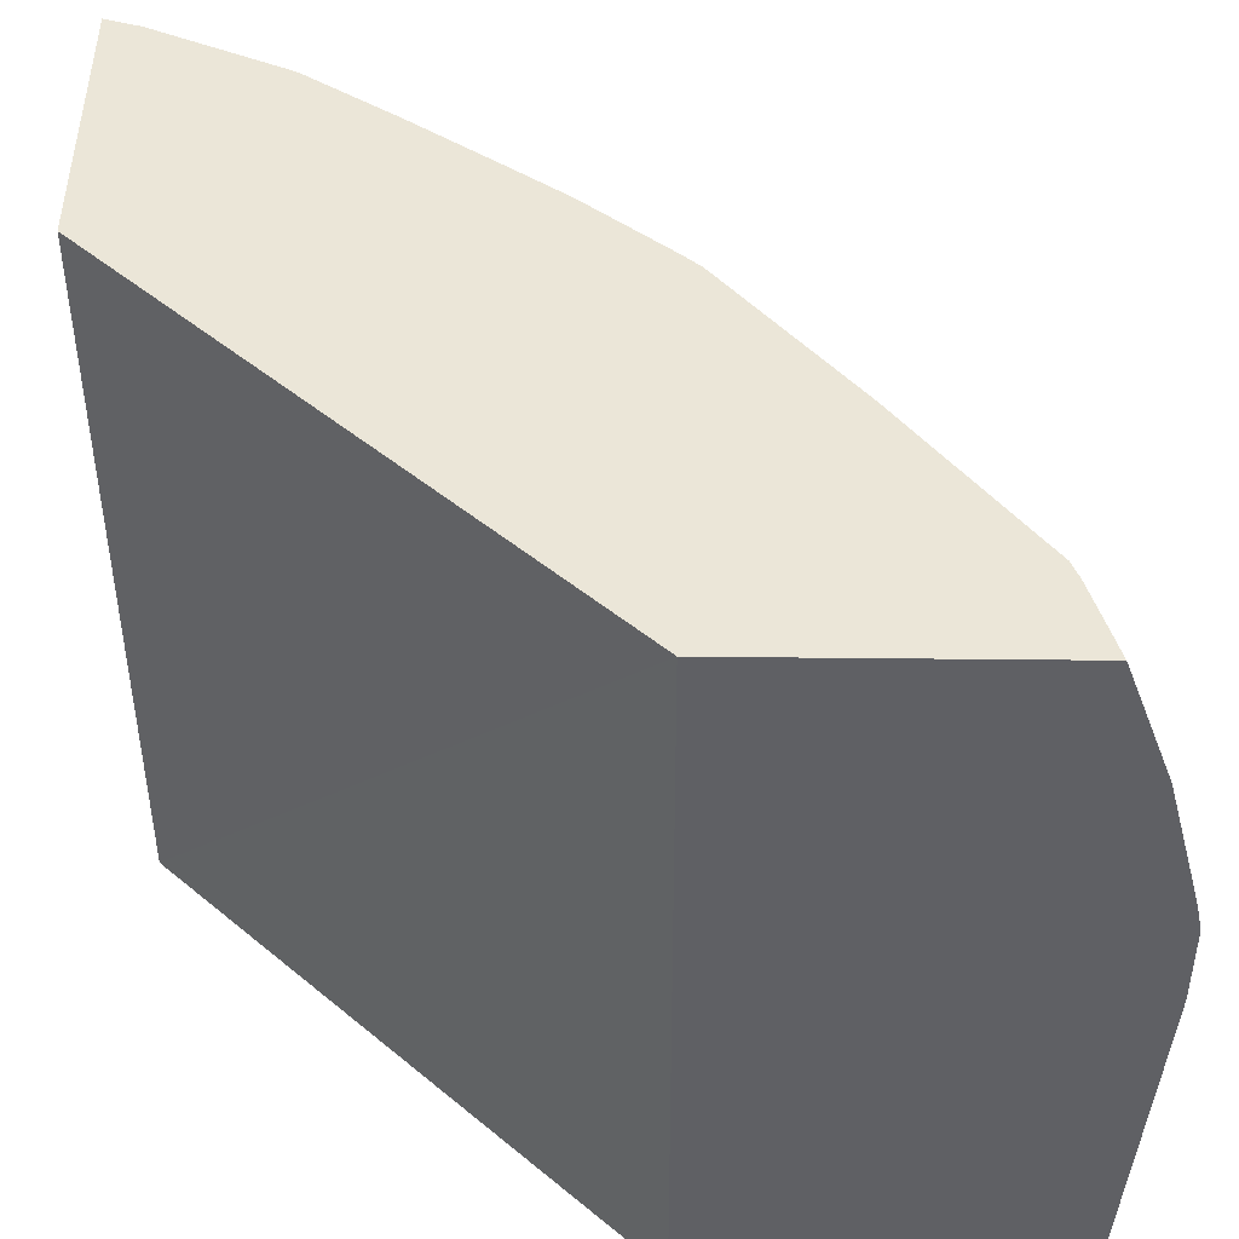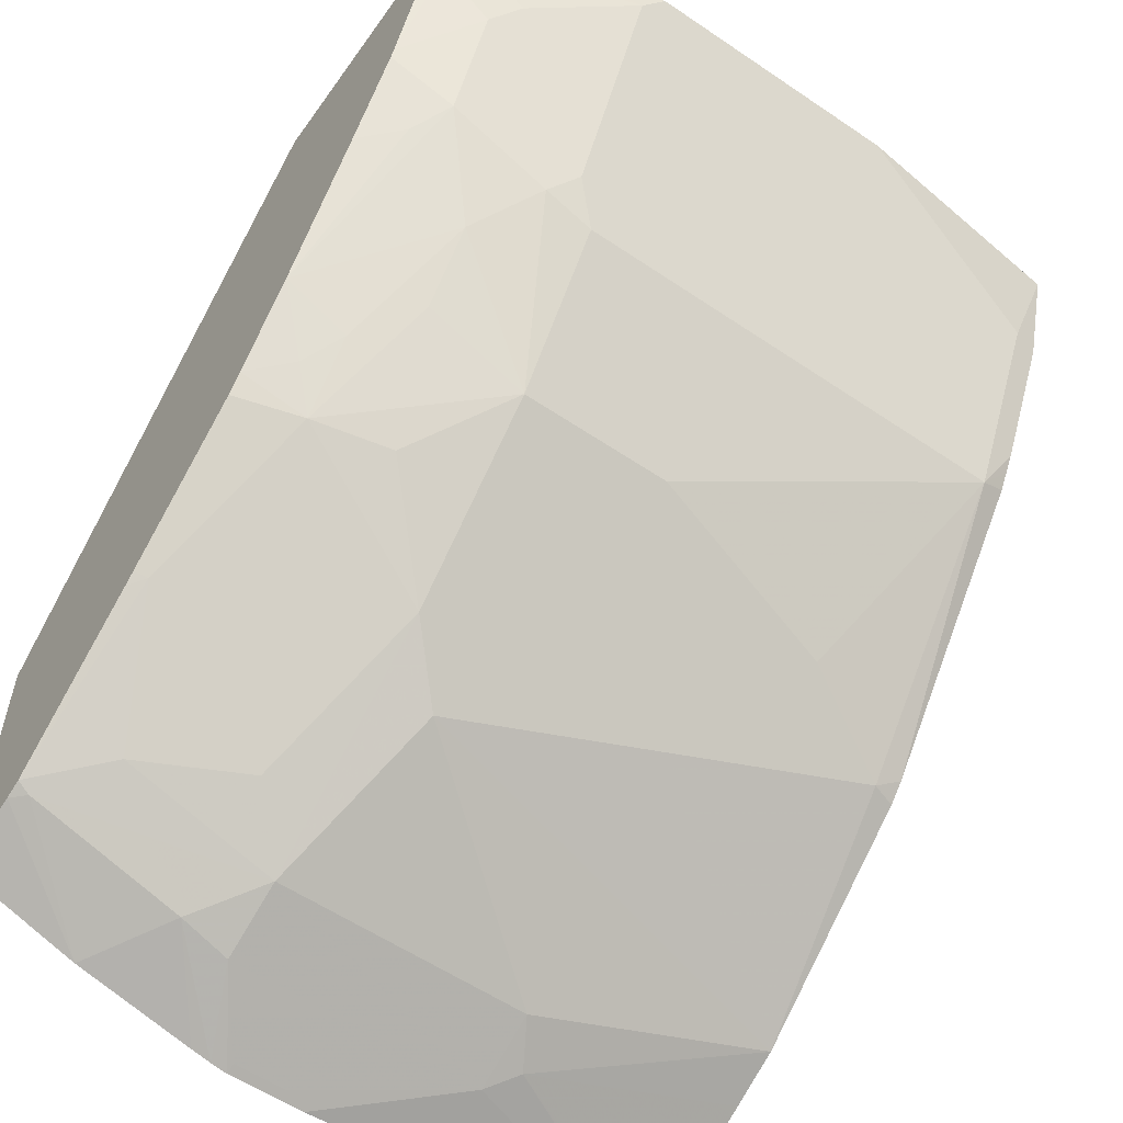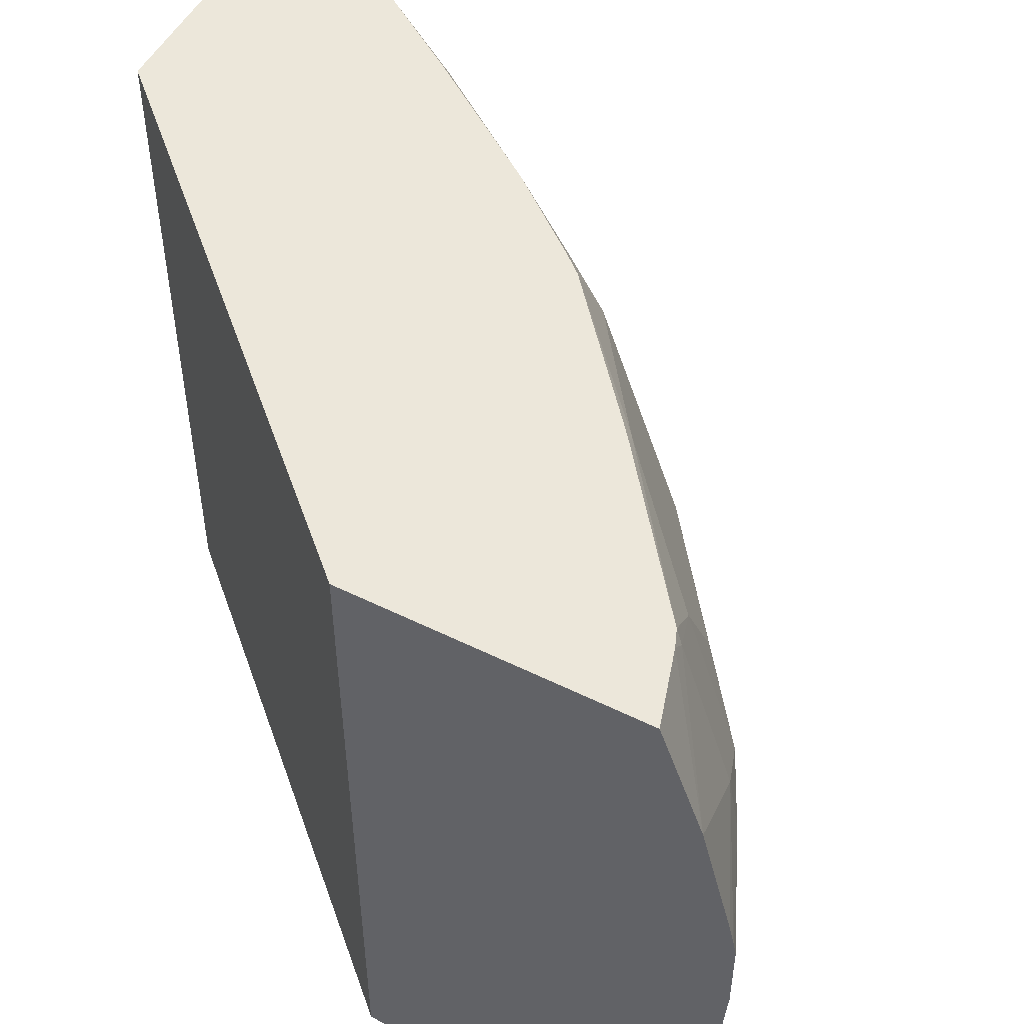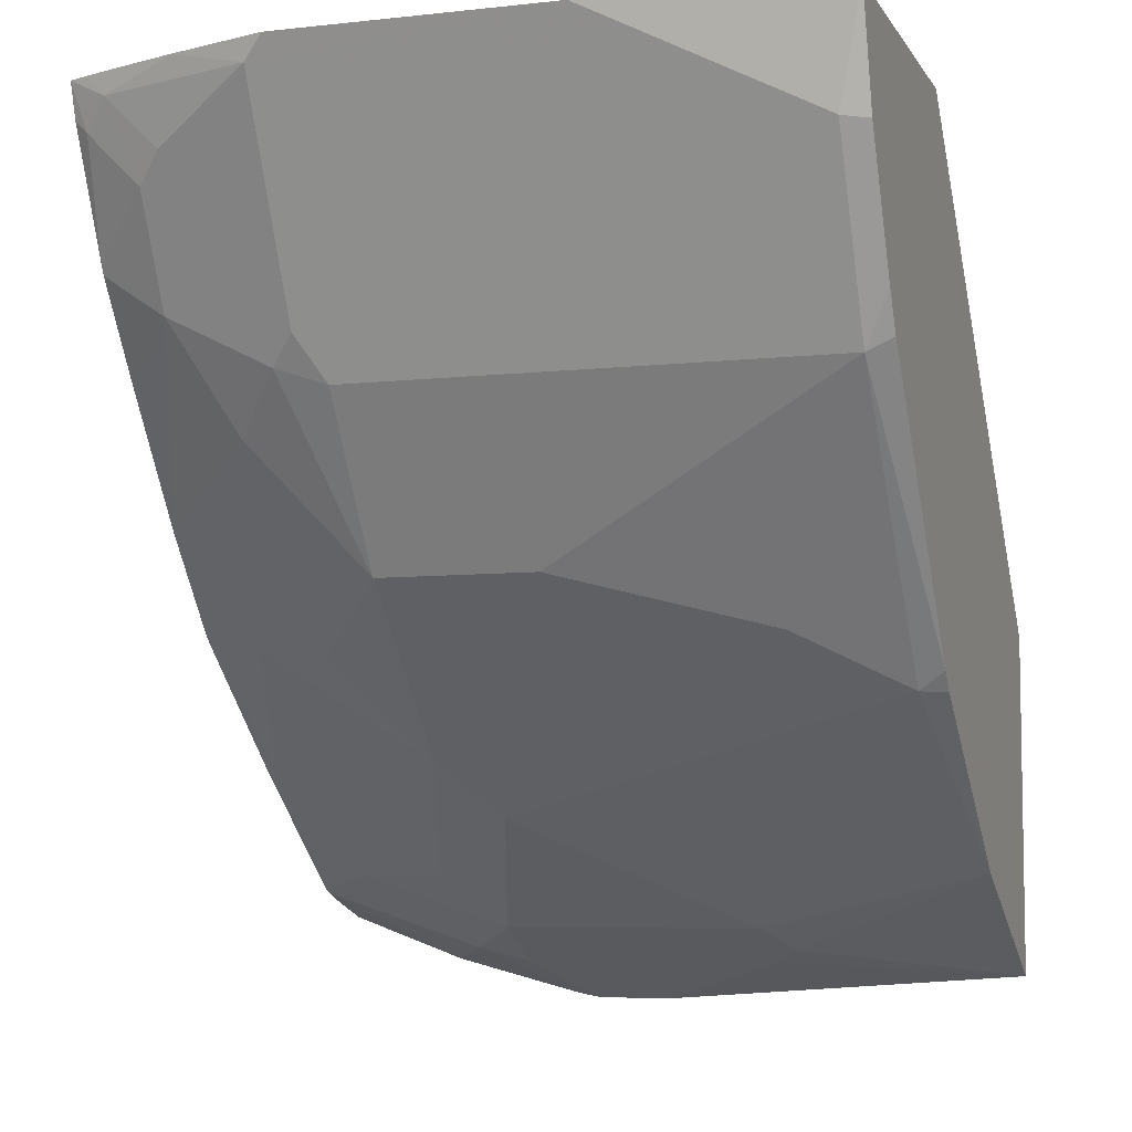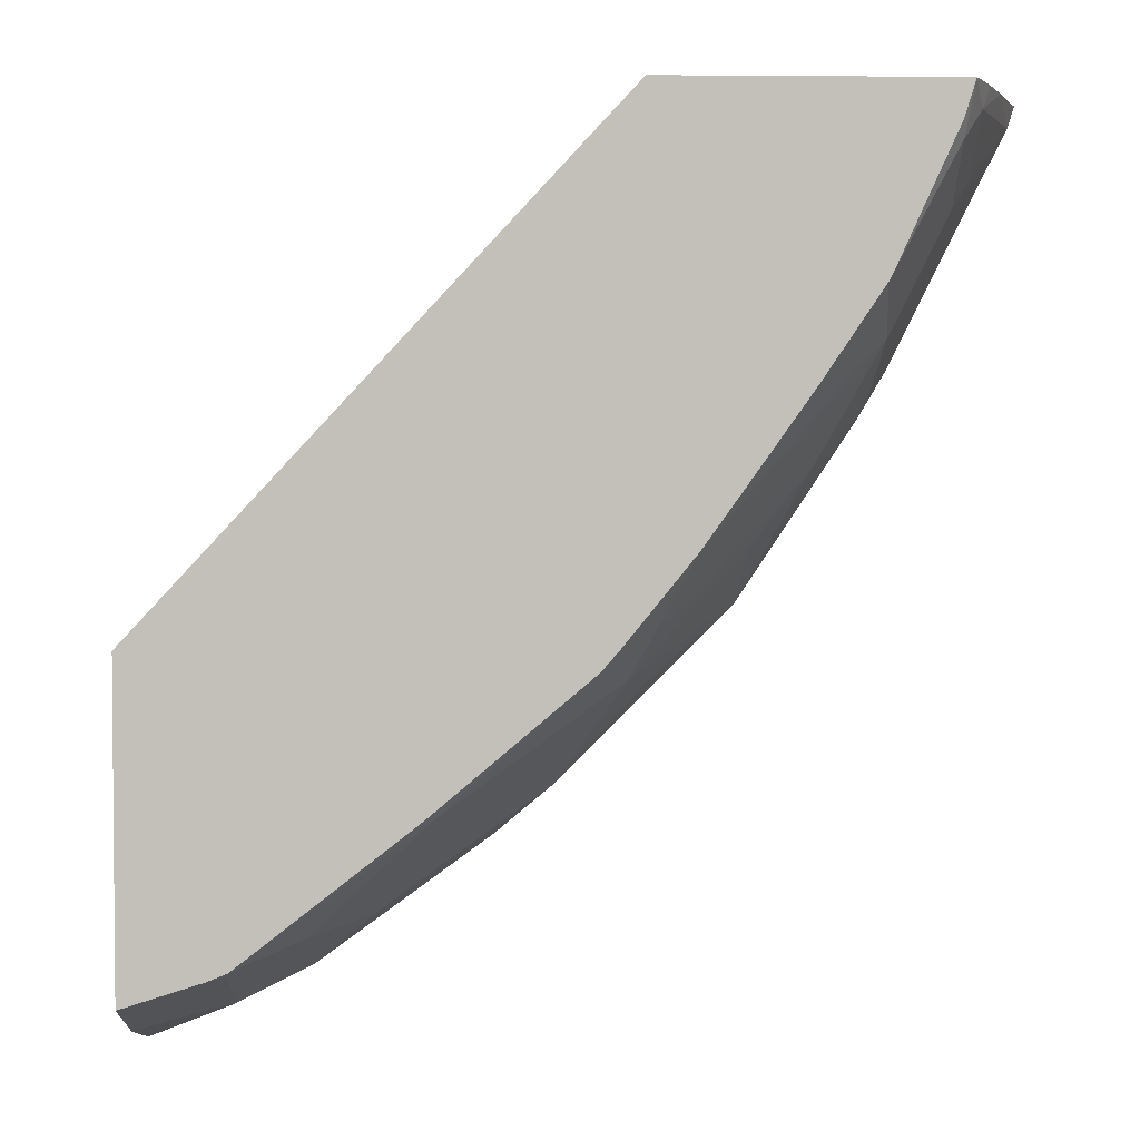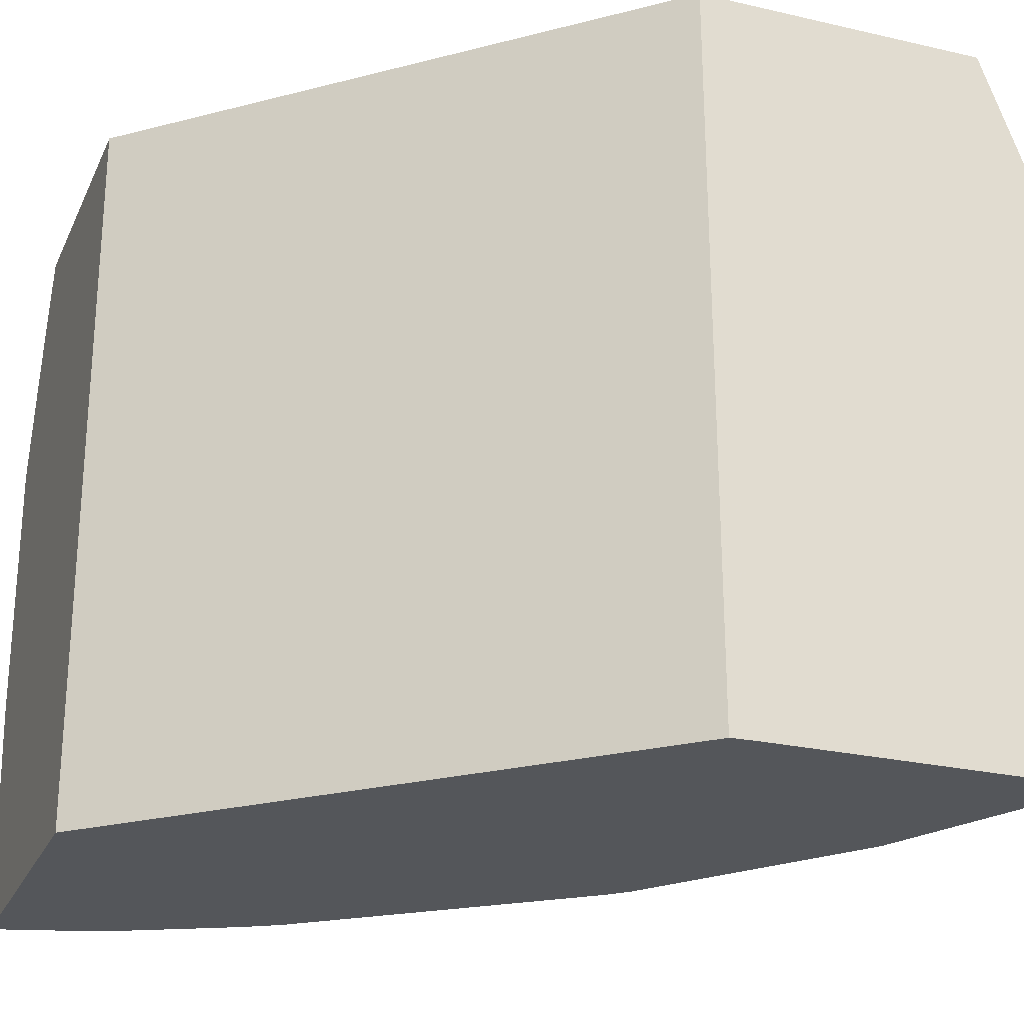
<metadata>
{"format":"obj","ext":"obj","renderer":"f3d","projection":"perspective","resolution":1024,"background":"white","views":[{"elev":46.1,"azim":90.7,"up":"+Y"},{"elev":-57.3,"azim":-125.2,"up":"+Z"},{"elev":51.9,"azim":118.1,"up":"+Y"},{"elev":-6.7,"azim":-71.9,"up":"+Z"},{"elev":3.4,"azim":177.1,"up":"+Z"},{"elev":-25.5,"azim":69.6,"up":"+Y"}]}
</metadata>
<code>
v -0.4363 0.09714 -0.1959
v -0.4281 0.02445 -0.1959
v -0.4363 0.1797 -0.1959
v -0.433 0.1861 -0.2024
v -0.4209 0.03238 -0.2267
v -0.3319 0.02445 -0.1959
v -0.4189 0.02445 -0.2276
v -0.4263 0.2104 -0.1959
v -0.4209 0.1781 -0.2267
v -0.4168 0.2347 -0.2024
v -0.4168 0.2185 -0.2185
v -0.4108 0.2266 -0.2267
v -0.4007 0.2185 -0.2509
v -0.4007 0.1861 -0.2671
v -0.4161 0.02445 -0.2332
v -0.3993 0.03238 -0.2698
v -0.4 0.02445 -0.2655
v -0.332 0.247 -0.1959
v -0.2025 0.02445 -0.336
v -0.2022 0.247 -0.3353
v -0.4201 0.2283 -0.1959
v -0.3993 0.1781 -0.2698
v -0.4152 0.2412 -0.1959
v -0.413 0.247 -0.1959
v -0.4108 0.2428 -0.2105
v -0.393 0.247 -0.2428
v -0.3946 0.2266 -0.259
v -0.3946 0.1943 -0.2752
v -0.3939 0.1781 -0.2806
v -0.3939 0.03238 -0.2806
v -0.3966 0.02445 -0.2714
v -0.2022 0.02445 -0.3441
v -0.2022 0.247 -0.4237
v -0.4097 0.247 -0.2063
v -0.3916 0.247 -0.2456
v -0.3845 0.2347 -0.2671
v -0.3455 0.247 -0.3116
v -0.3784 0.2104 -0.2914
v -0.3615 0.1781 -0.3291
v -0.3932 0.02445 -0.277
v -0.3615 0.1295 -0.3291
v -0.3453 0.06477 -0.3453
v -0.3291 0.03238 -0.3615
v -0.3318 0.02445 -0.3562
v -0.2022 0.02445 -0.4412
v -0.2022 0.2104 -0.4371
v -0.2245 0.247 -0.4168
v -0.3744 0.247 -0.2711
v -0.357 0.247 -0.2956
v -0.3258 0.247 -0.3358
v -0.3359 0.2347 -0.3319
v -0.346 0.2266 -0.3237
v -0.3615 0.2104 -0.313
v -0.3291 0.2266 -0.3453
v -0.3359 0.2023 -0.348
v -0.313 0.1781 -0.3777
v -0.313 0.09714 -0.3777
v -0.3265 0.02445 -0.3618
v -0.2644 0.02445 -0.4101
v -0.205 0.02445 -0.4398
v -0.2347 0.08904 -0.433
v -0.2267 0.09714 -0.4371
v -0.2024 0.1376 -0.4492
v -0.2022 0.1377 -0.4493
v -0.2022 0.1733 -0.4468
v -0.2287 0.1943 -0.433
v -0.2287 0.2428 -0.4168
v -0.2297 0.247 -0.4148
v -0.321 0.247 -0.3413
v -0.2806 0.2428 -0.3777
v -0.2482 0.2266 -0.4101
v -0.2644 0.1943 -0.4101
v -0.2482 0.1781 -0.4263
v -0.2968 0.1619 -0.3939
v -0.2482 0.09714 -0.4263
v -0.2481 0.02445 -0.4182
v -0.2051 0.1457 -0.4479
v -0.2051 0.1619 -0.4479
v -0.2022 0.1619 -0.4493
v -0.2022 0.1672 -0.4483
v -0.2267 0.1781 -0.4371
v -0.2758 0.247 -0.3791
v -0.3107 0.247 -0.35
v -0.2792 0.247 -0.3763
f 39 57 41
f 38 53 39
f 39 53 54
f 39 54 55
f 39 55 56
f 39 56 57
f 41 57 42
f 45 63 64
f 43 58 44
f 43 57 59
f 43 59 58
f 45 60 61
f 45 61 62
f 45 62 63
f 38 54 53
f 46 65 66
f 42 57 43
f 38 52 54
f 30 44 40
f 37 51 52
f 27 36 37
f 46 66 67
f 27 37 38
f 27 38 28
f 28 38 39
f 28 39 29
f 29 39 41
f 29 41 30
f 30 40 31
f 30 41 42
f 79 81 80
f 30 43 44
f 33 46 47
f 35 48 36
f 36 48 49
f 36 49 37
f 37 50 51
f 37 52 38
f 46 67 47
f 62 75 73
f 50 69 54
f 63 78 79
f 63 79 64
f 65 80 66
f 66 80 81
f 66 81 73
f 66 73 67
f 67 73 71
f 67 71 68
f 68 71 70
f 68 70 82
f 69 83 70
f 70 84 82
f 70 83 84
f 71 73 72
f 73 75 74
f 78 81 79
f 27 35 36
f 63 77 78
f 47 67 68
f 62 78 77
f 62 73 81
f 50 54 51
f 51 54 52
f 54 69 70
f 54 70 56
f 54 56 55
f 56 70 71
f 56 71 72
f 56 72 73
f 56 73 74
f 56 74 57
f 57 74 59
f 59 74 75
f 59 75 61
f 59 61 76
f 60 76 61
f 61 75 62
f 62 77 63
f 62 81 78
f 26 35 27
f 30 42 43
f 24 34 25
f 2 45 32
f 2 32 19
f 2 19 6
f 3 8 4
f 4 9 5
f 4 8 10
f 4 10 11
f 4 11 12
f 4 12 13
f 4 13 14
f 4 14 22
f 4 22 9
f 5 15 7
f 5 9 22
f 5 22 16
f 5 16 17
f 5 17 15
f 2 60 45
f 6 19 20
f 2 76 60
f 2 58 59
f 25 34 26
f 1 2 6
f 1 6 18
f 1 18 24
f 1 24 23
f 1 23 21
f 1 21 8
f 1 8 3
f 1 3 4
f 1 4 5
f 1 5 2
f 2 5 7
f 2 7 15
f 2 15 17
f 2 31 40
f 2 40 44
f 2 44 58
f 2 59 76
f 6 20 18
f 2 17 31
f 10 21 23
f 18 83 69
f 18 69 50
f 18 50 37
f 18 37 49
f 18 49 48
f 18 48 35
f 18 35 26
f 18 26 34
f 18 34 24
f 20 32 45
f 20 45 64
f 20 64 79
f 20 79 80
f 20 80 65
f 20 65 46
f 8 21 10
f 20 46 33
f 18 84 83
f 18 82 84
f 19 32 20
f 18 47 68
f 10 24 25
f 18 68 82
f 10 23 24
f 10 25 12
f 10 12 11
f 12 25 26
f 12 27 13
f 13 27 28
f 13 28 14
f 12 26 27
f 17 30 31
f 14 29 22
f 16 22 29
f 16 29 30
f 16 30 17
f 18 33 47
f 14 28 29
f 18 20 33

</code>
